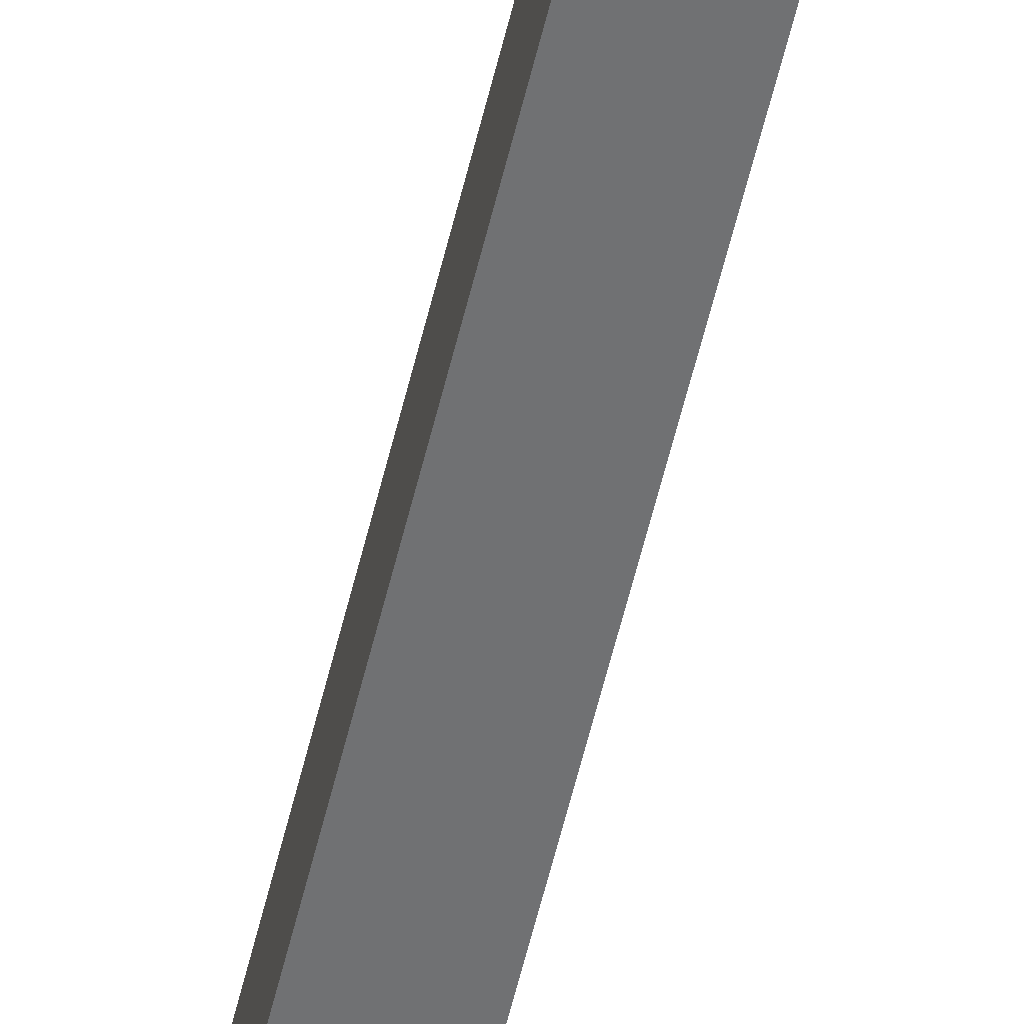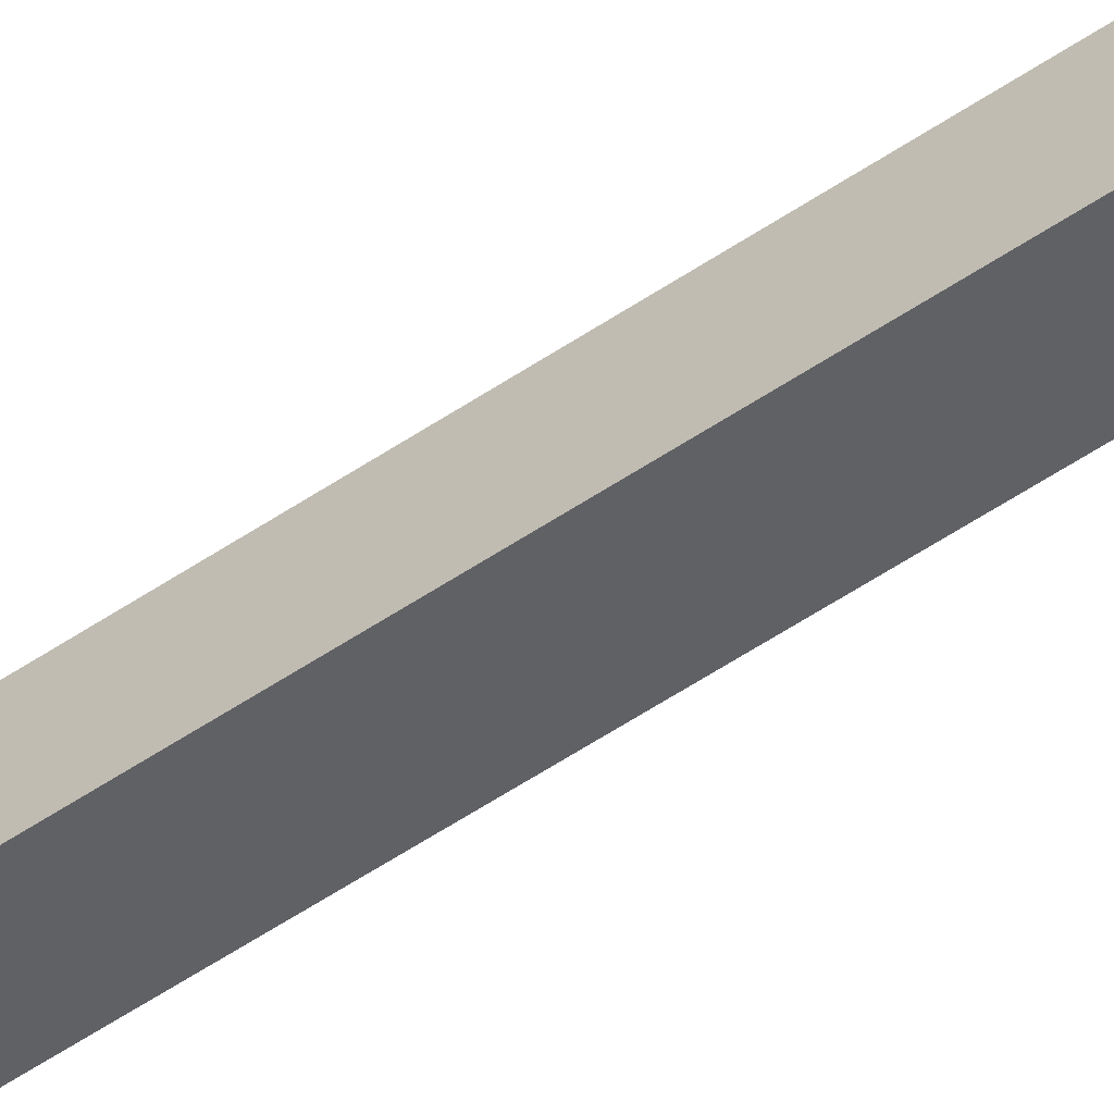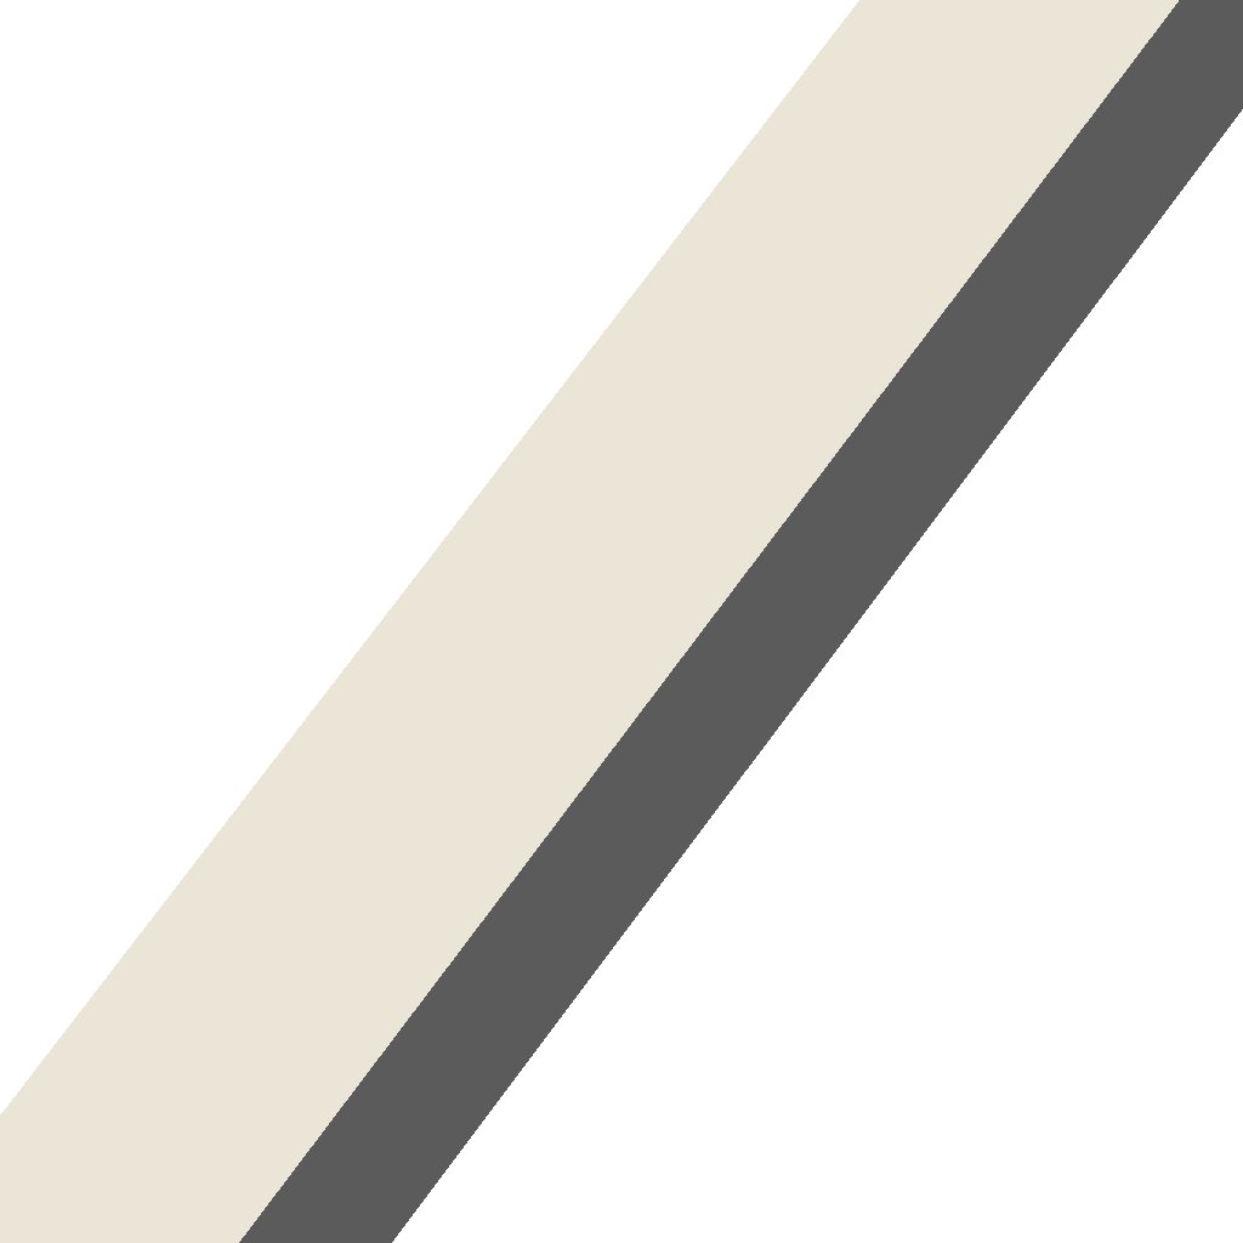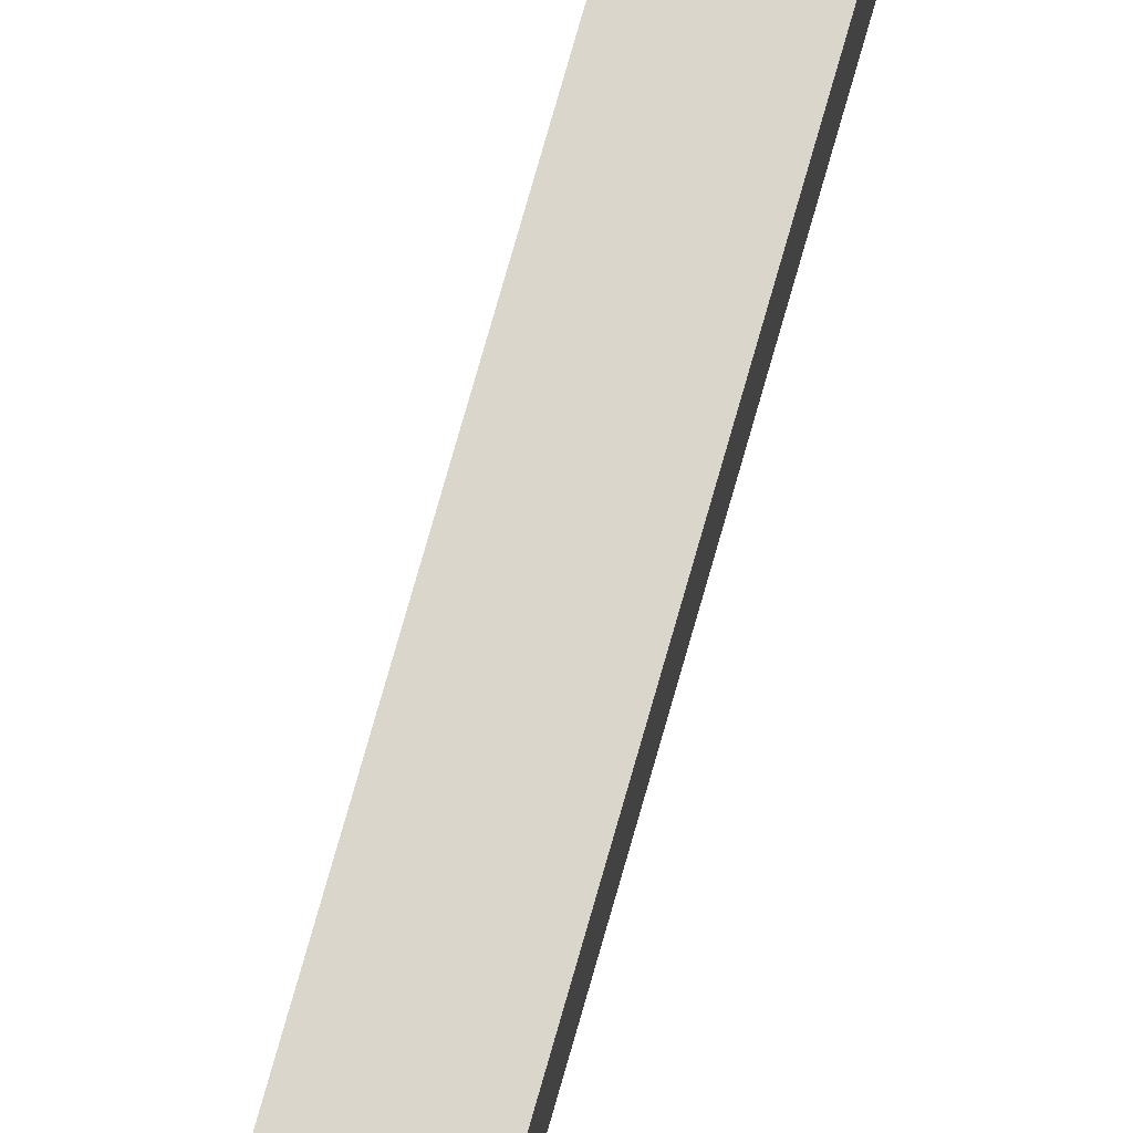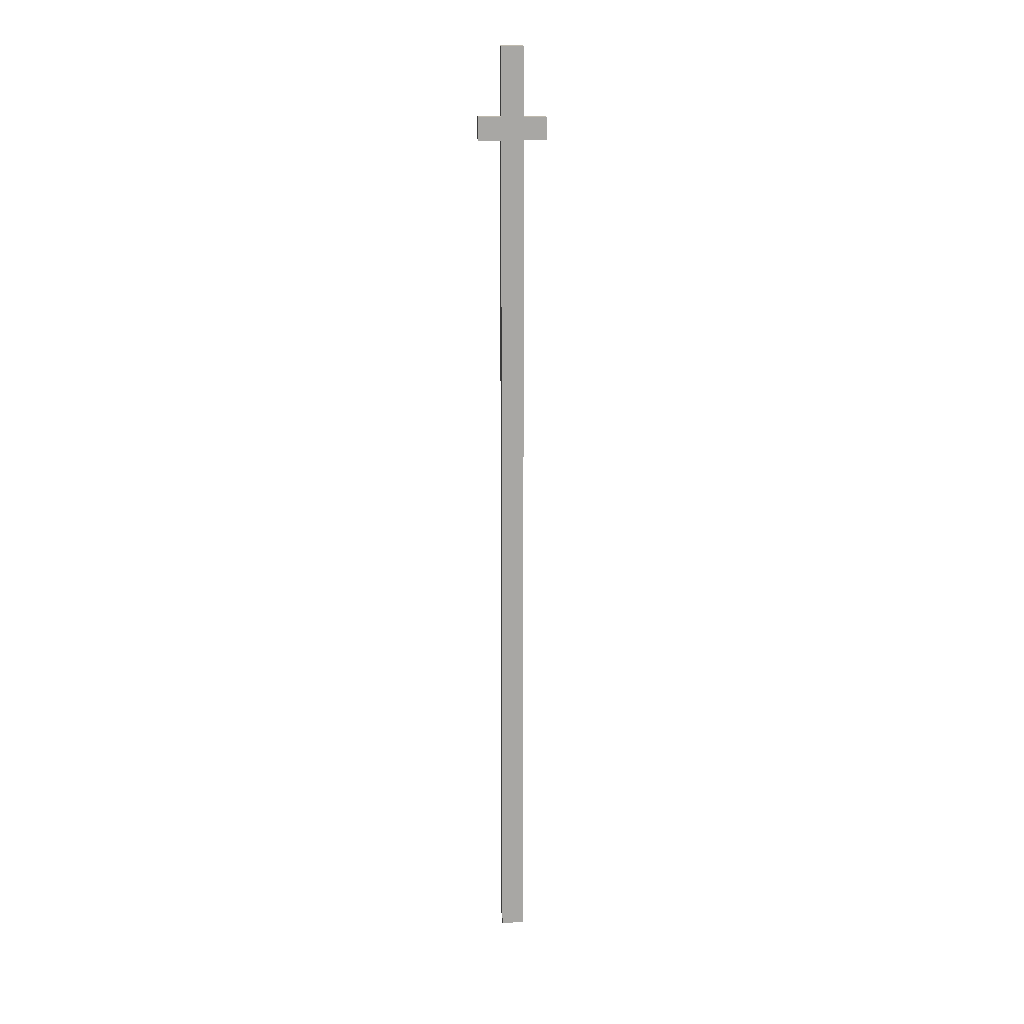
<metadata>
{"format":"obj","ext":"obj","renderer":"f3d","projection":"perspective","resolution":1024,"background":"white","views":[{"elev":-55.2,"azim":167.0,"up":"+Z"},{"elev":-49.2,"azim":127.8,"up":"+Z"},{"elev":45.8,"azim":-151.4,"up":"+Z"},{"elev":73.9,"azim":15.7,"up":"+Z"},{"elev":15.7,"azim":86.7,"up":"+Y"}]}
</metadata>
<code>
o spear
v -0.6 3.9 0.4
v -0.6 3.8 0.4
v -0.5 3.9 0.4
v -0.5 3.8 0.4
v -0.6 4.2 0.5
v -0.6 3.9 0.5
v -0.6 3.8 0.5
v -0.6 3.7 0.5
v -0.6 0 0.5
v -0.5 4.2 0.5
v -0.5 3.9 0.5
v -0.5 3.8 0.5
v -0.5 3.7 0.5
v -0.5 0 0.5
v -0.6 4.2 0.6
v -0.6 3.9 0.6
v -0.6 3.8 0.6
v -0.6 3.7 0.6
v -0.6 0 0.6
v -0.5 4.2 0.6
v -0.5 3.9 0.6
v -0.5 3.8 0.6
v -0.5 3.7 0.6
v -0.5 0 0.6
v -0.6 3.9 0.7
v -0.6 3.8 0.7
v -0.5 3.9 0.7
v -0.5 3.8 0.7
v -0.6 4.2 0.5
v -0.5 4.2 0.5
v -0.6 4.2 0.6
v -0.5 4.2 0.6
v -0.6 3.9 0.4
v -0.5 3.9 0.4
v -0.6 3.9 0.5
v -0.5 3.9 0.5
v -0.6 3.9 0.6
v -0.5 3.9 0.6
v -0.6 3.9 0.7
v -0.5 3.9 0.7
v -0.6 3.8 0.4
v -0.5 3.8 0.4
v -0.6 3.8 0.5
v -0.5 3.8 0.5
v -0.6 3.8 0.6
v -0.5 3.8 0.6
v -0.6 3.8 0.7
v -0.5 3.8 0.7
v -0.6 0 0.5
v -0.5 0 0.5
v -0.6 0 0.6
v -0.5 0 0.6
v -0.6 4.2 0.5
v -0.6 4.2 0.6
v -0.6 3.9 0.4
v -0.6 3.9 0.5
v -0.6 3.9 0.6
v -0.6 3.9 0.7
v -0.6 3.8 0.4
v -0.6 3.8 0.5
v -0.6 3.8 0.6
v -0.6 3.8 0.7
v -0.6 3.7 0.5
v -0.6 3.7 0.6
v -0.6 0 0.5
v -0.6 0 0.6
v -0.5 4.2 0.5
v -0.5 4.2 0.6
v -0.5 3.9 0.4
v -0.5 3.9 0.5
v -0.5 3.9 0.6
v -0.5 3.9 0.7
v -0.5 3.8 0.4
v -0.5 3.8 0.5
v -0.5 3.8 0.6
v -0.5 3.8 0.7
v -0.5 3.7 0.5
v -0.5 3.7 0.6
v -0.5 0 0.5
v -0.5 0 0.6
f 3 2 1
f 4 2 3
f 10 6 5
f 11 6 10
f 12 8 7
f 13 9 8
f 13 8 12
f 14 9 13
f 15 16 20
f 20 16 21
f 17 18 22
f 18 19 23
f 22 18 23
f 23 19 24
f 25 26 27
f 27 26 28
f 31 30 29
f 32 30 31
f 35 34 33
f 36 34 35
f 39 38 37
f 40 38 39
f 41 42 43
f 43 42 44
f 45 46 47
f 47 46 48
f 49 50 51
f 51 50 52
f 56 54 53
f 57 54 56
f 59 56 55
f 60 57 56
f 60 56 59
f 61 58 57
f 61 57 60
f 62 58 61
f 63 61 60
f 64 61 63
f 65 64 63
f 66 64 65
f 67 68 70
f 70 68 71
f 69 70 73
f 70 71 74
f 73 70 74
f 71 72 75
f 74 71 75
f 75 72 76
f 74 75 77
f 77 75 78
f 77 78 79
f 79 78 80

</code>
